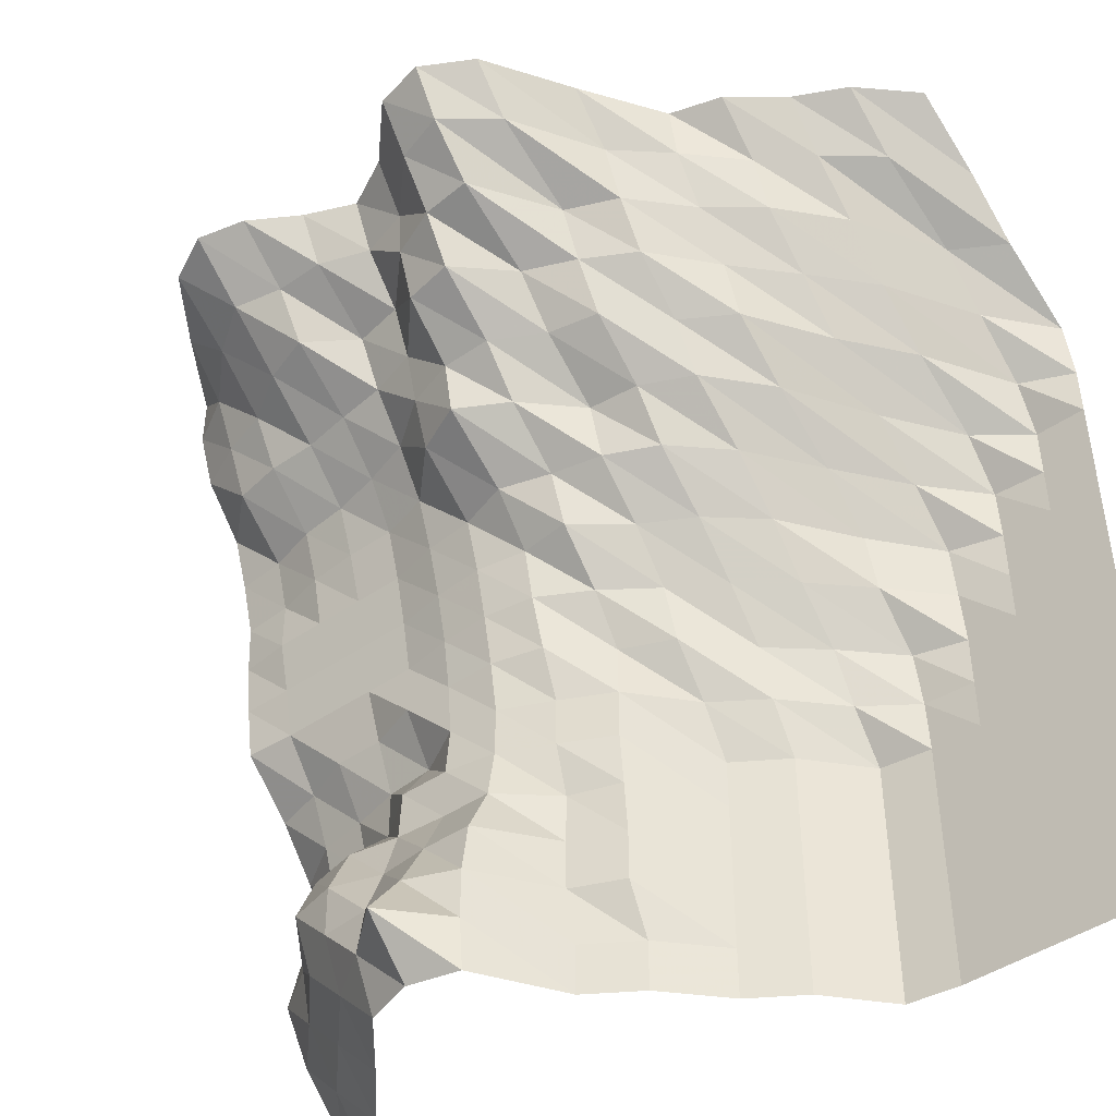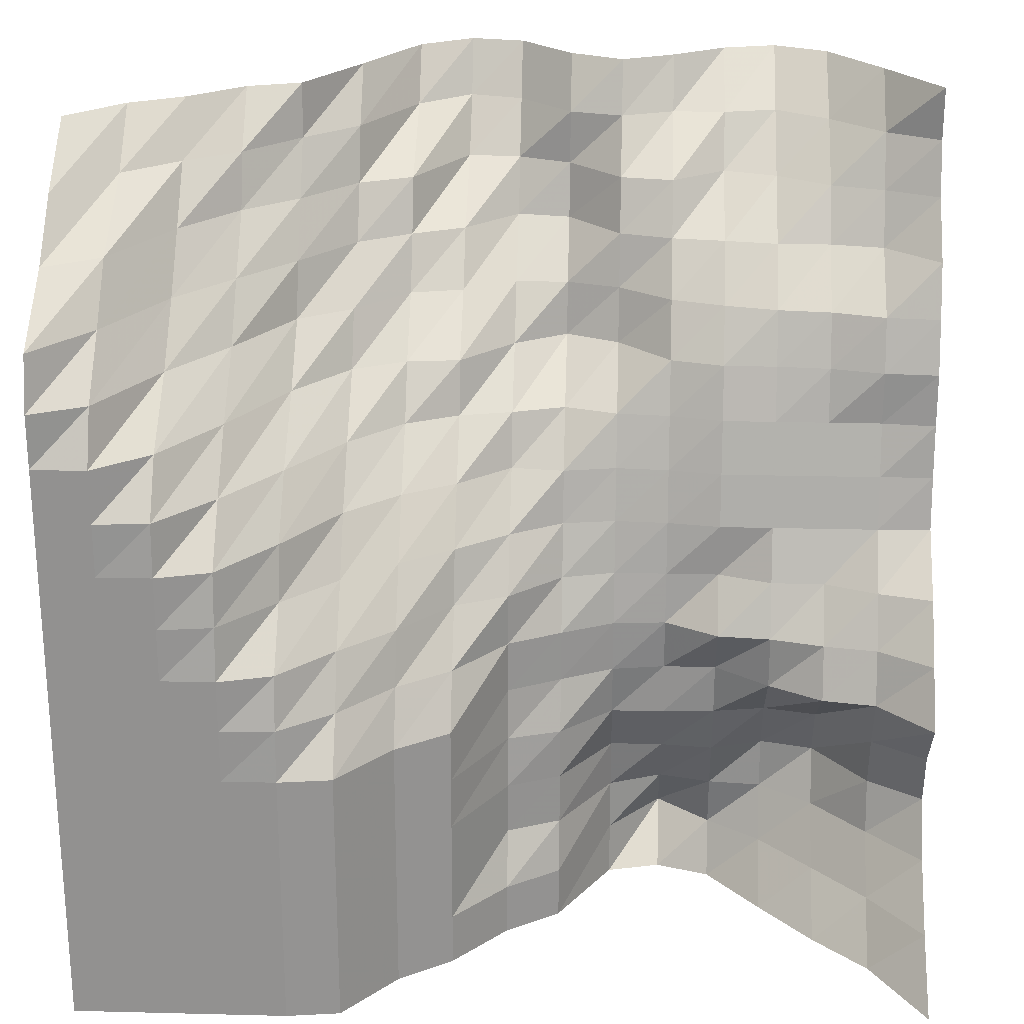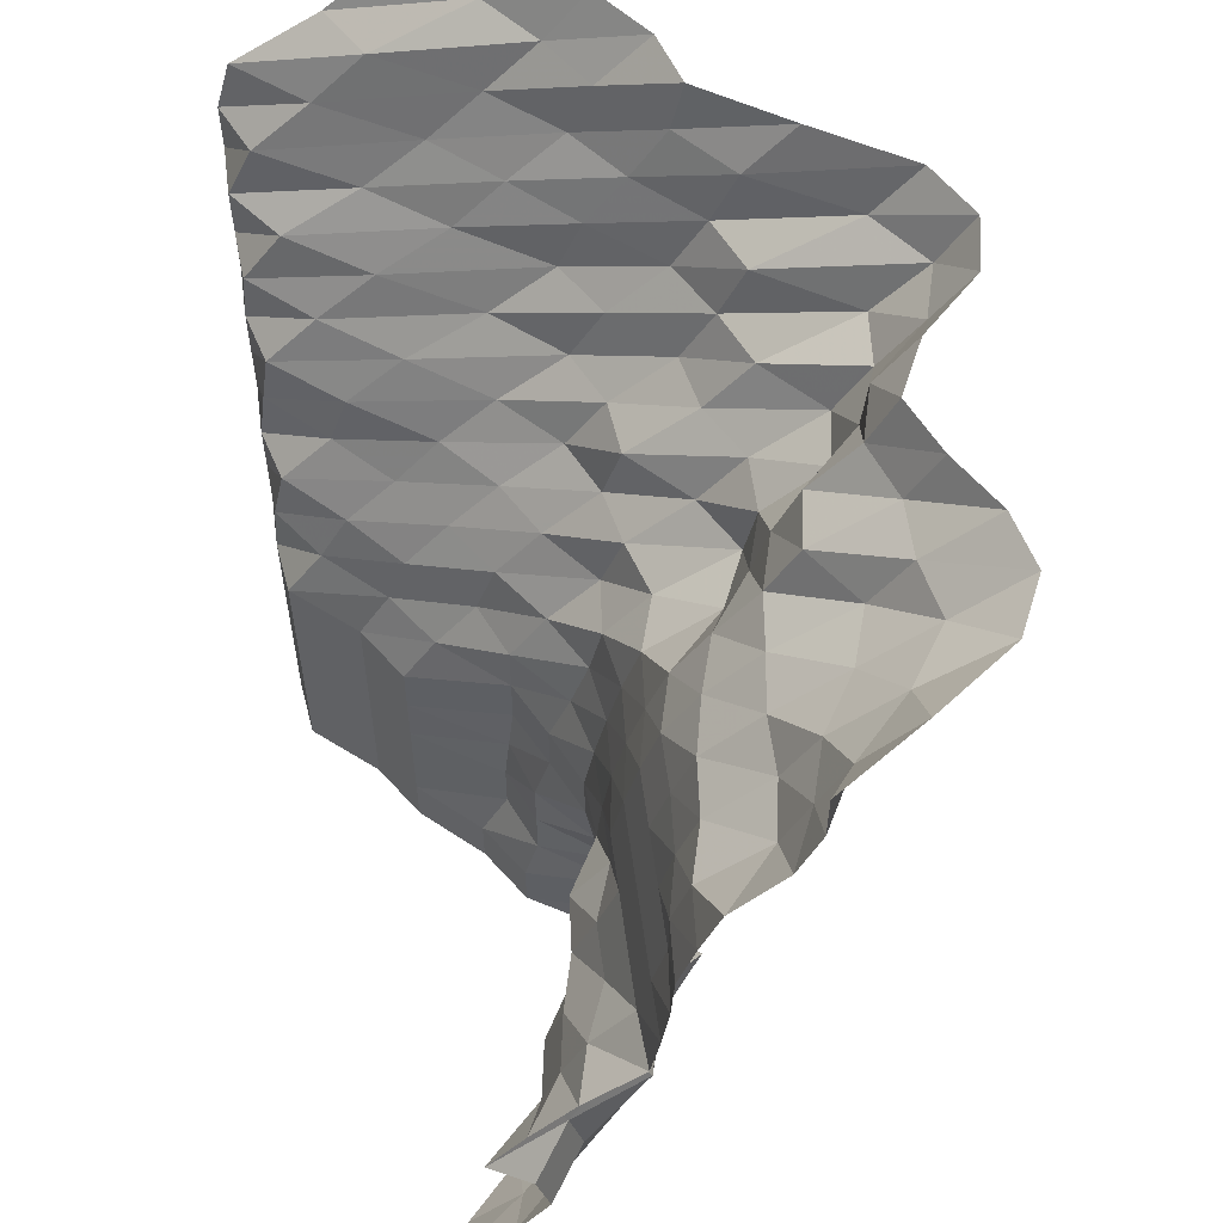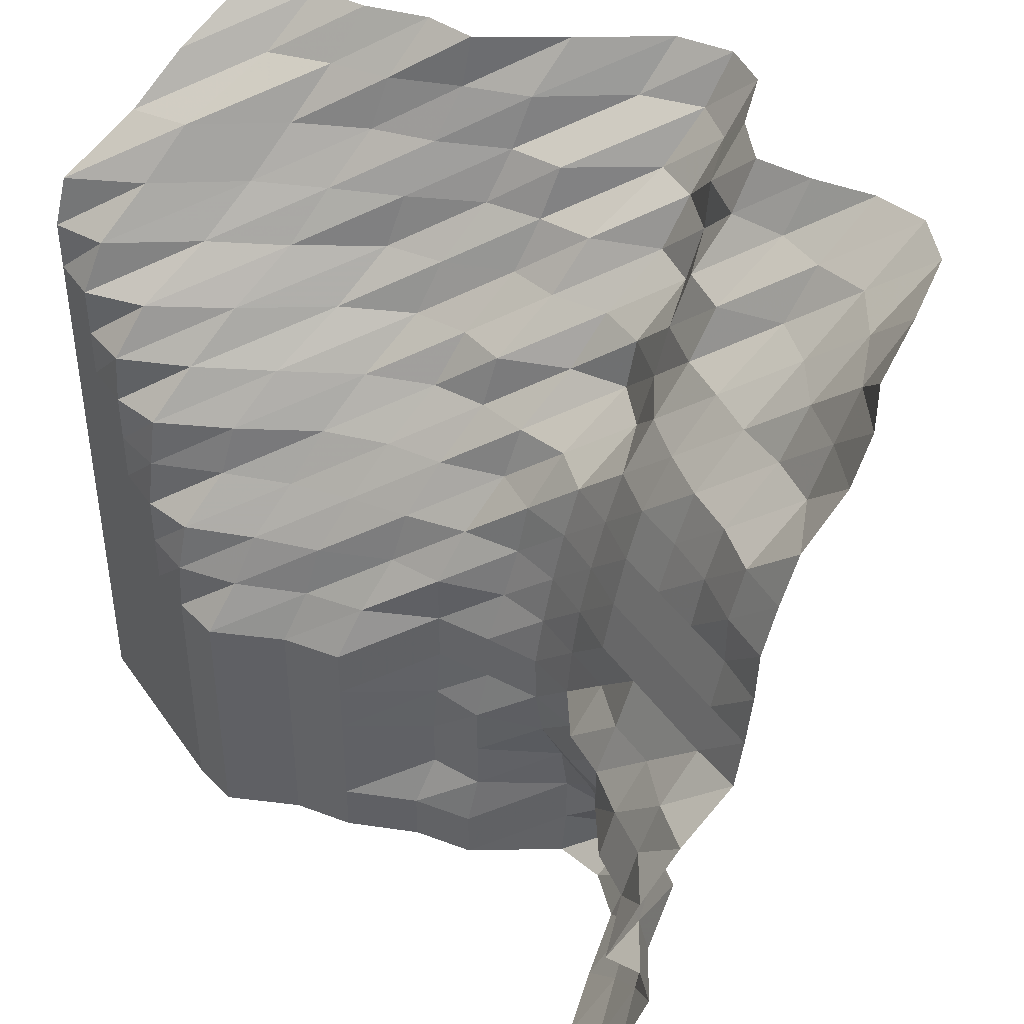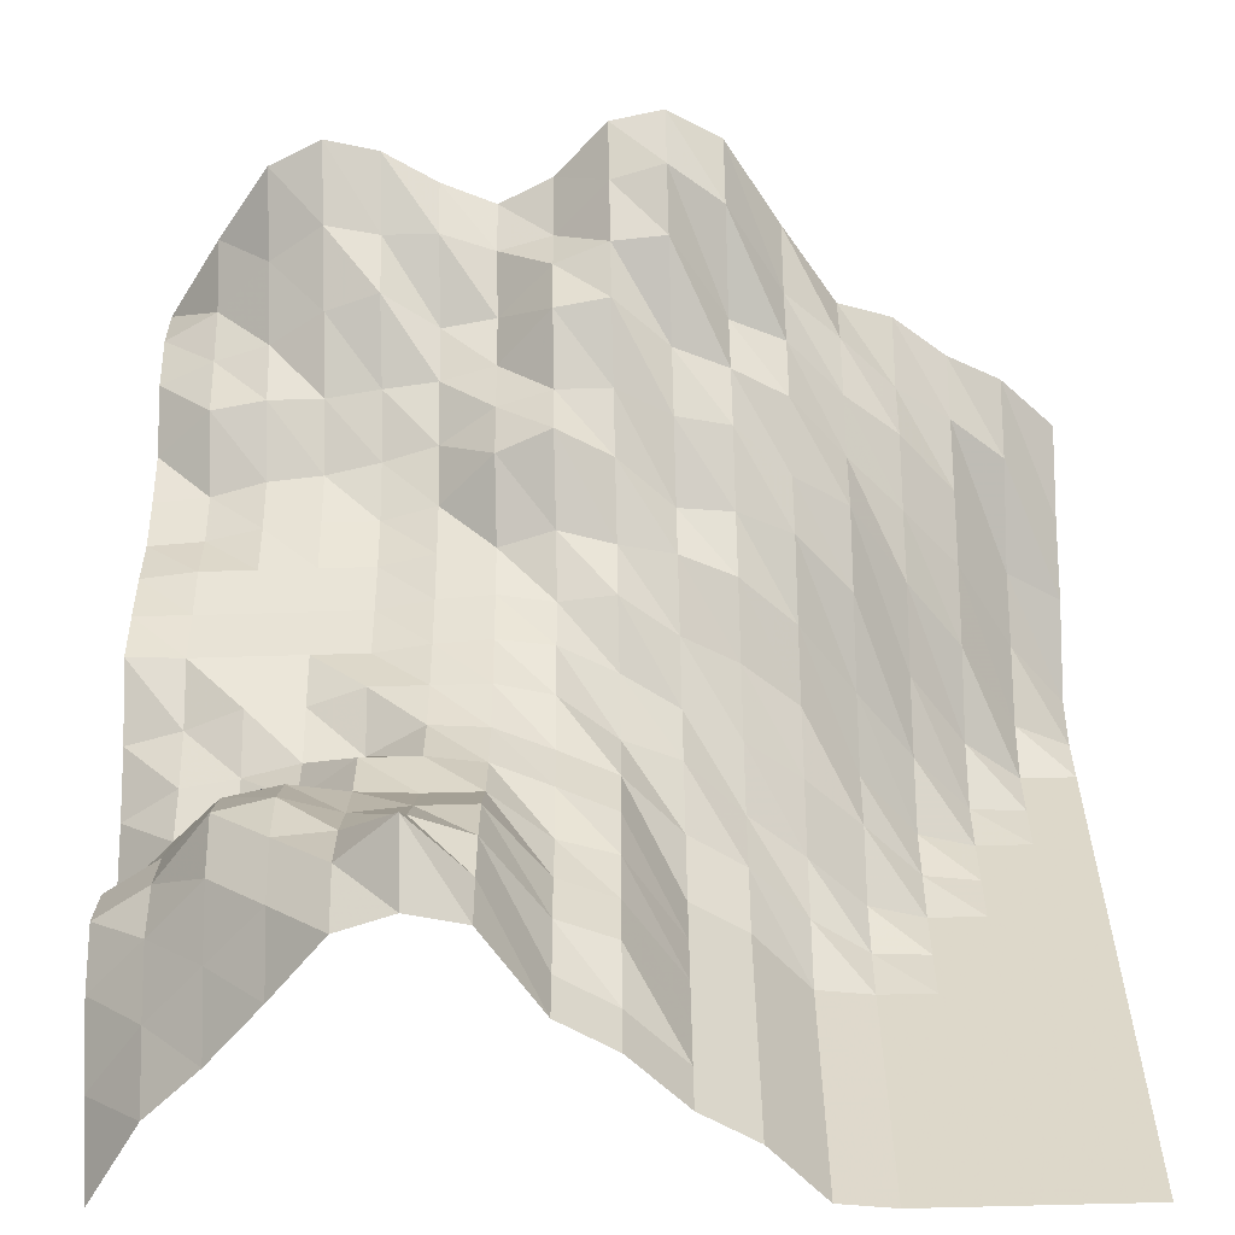
<metadata>
{"format":"obj","ext":"obj","renderer":"f3d","projection":"perspective","resolution":1024,"background":"white","views":[{"elev":-44.3,"azim":-141.0,"up":"+Z"},{"elev":23.6,"azim":2.4,"up":"+Z"},{"elev":58.4,"azim":82.4,"up":"+Z"},{"elev":42.2,"azim":57.9,"up":"+Z"},{"elev":-58.5,"azim":-178.2,"up":"+Z"}]}
</metadata>
<code>
v 562.5 196 1125
v 562.5 207.4 1134
v 562.5 216.8 1143
v 562.5 222.2 1151
v 562.5 220.1 1160
v 562.5 213.3 1169
v 562.5 219.3 1178
v 562.5 226.4 1187
v 562.5 235.8 1195
v 562.5 237.2 1204
v 562.5 238.3 1213
v 562.5 238.7 1222
v 562.5 241.2 1230
v 562.5 244.3 1239
v 562.5 252.1 1248
v 562.5 255.3 1257
v 562.5 255.3 1266
v 553.7 210.3 1125
v 553.7 218.8 1134
v 553.7 225.8 1143
v 553.7 228 1151
v 553.7 225.9 1160
v 553.7 222.2 1169
v 553.7 225 1178
v 553.7 228.7 1187
v 553.7 235.4 1195
v 553.7 237.2 1204
v 553.7 239.3 1213
v 553.7 239.3 1222
v 553.7 241.9 1230
v 553.7 252.1 1239
v 553.7 255.9 1248
v 553.7 260.1 1257
v 553.7 268.4 1266
v 544.9 218.8 1125
v 544.9 228 1134
v 544.9 235.2 1143
v 544.9 239.3 1151
v 544.9 235.4 1160
v 544.9 223.7 1169
v 544.9 226.5 1178
v 544.9 232.3 1187
v 544.9 235.4 1195
v 544.9 237.2 1204
v 544.9 239.3 1213
v 544.9 241.2 1222
v 544.9 244.3 1230
v 544.9 253.5 1239
v 544.9 258.5 1248
v 544.9 268.4 1257
v 544.9 280.5 1266
v 536.1 228.7 1125
v 536.1 237.3 1134
v 536.1 241.4 1143
v 536.1 241.5 1151
v 536.1 237.4 1160
v 536.1 228.8 1169
v 536.1 228.7 1178
v 536.1 232.3 1187
v 536.1 235.4 1195
v 536.1 237.2 1204
v 536.1 239.3 1213
v 536.1 241.9 1222
v 536.1 245.1 1230
v 536.1 253.5 1239
v 536.1 263.9 1248
v 536.1 274.2 1257
v 536.1 284.6 1266
v 527.3 239.3 1125
v 527.3 243.5 1134
v 527.3 242.2 1143
v 527.3 238.6 1151
v 527.3 235.9 1160
v 527.3 235.4 1169
v 527.3 229.5 1178
v 527.3 235.4 1187
v 527.3 235.4 1195
v 527.3 237.2 1204
v 527.3 239.3 1213
v 527.3 241.9 1222
v 527.3 247 1230
v 527.3 254.9 1239
v 527.3 266.7 1248
v 527.3 272.3 1257
v 527.3 282.4 1266
v 518.6 242.2 1125
v 518.6 250.9 1134
v 518.6 244.3 1143
v 518.6 239.5 1151
v 518.6 235.4 1160
v 518.6 235.4 1169
v 518.6 234.5 1178
v 518.6 235.4 1187
v 518.6 236.7 1195
v 518.6 238.7 1204
v 518.6 241.2 1213
v 518.6 244.2 1222
v 518.6 249.7 1230
v 518.6 255.9 1239
v 518.6 260.5 1248
v 518.6 272.3 1257
v 518.6 276.9 1266
v 509.8 240 1125
v 509.8 240.8 1134
v 509.8 240.8 1143
v 509.8 239.6 1151
v 509.8 235.4 1160
v 509.8 234 1169
v 509.8 233.9 1178
v 509.8 235.4 1187
v 509.8 237.2 1195
v 509.8 239.3 1204
v 509.8 241.9 1213
v 509.8 252.9 1222
v 509.8 255.9 1230
v 509.8 258.3 1239
v 509.8 261.9 1248
v 509.8 269.1 1257
v 509.8 273 1266
v 501 225.3 1125
v 501 225.3 1134
v 501 227.5 1143
v 501 227.5 1151
v 501 227.4 1160
v 501 229.8 1169
v 501 229.8 1178
v 501 233.1 1187
v 501 235.9 1195
v 501 237.7 1204
v 501 244.6 1213
v 501 256.7 1222
v 501 258.5 1230
v 501 267.6 1239
v 501 270.7 1248
v 501 271.4 1257
v 501 277.2 1266
v 492.2 219.5 1125
v 492.2 219.5 1134
v 492.2 223.7 1143
v 492.2 223.7 1151
v 492.2 224.5 1160
v 492.2 225.3 1169
v 492.2 225.3 1178
v 492.2 225.3 1187
v 492.2 230.9 1195
v 492.2 238.7 1204
v 492.2 241.9 1213
v 492.2 251.7 1222
v 492.2 258.5 1230
v 492.2 269.1 1239
v 492.2 274.2 1248
v 492.2 280.3 1257
v 492.2 286.2 1266
v 483.4 209.8 1125
v 483.4 209.8 1134
v 483.4 209.8 1143
v 483.4 209.8 1151
v 483.4 209.8 1160
v 483.4 209.8 1169
v 483.4 215 1178
v 483.4 221.5 1187
v 483.4 224.5 1195
v 483.4 231.4 1204
v 483.4 240 1213
v 483.4 242.8 1222
v 483.4 253.6 1230
v 483.4 260.6 1239
v 483.4 274.9 1248
v 483.4 282.8 1257
v 483.4 287.9 1266
v 474.6 204 1125
v 474.6 204 1134
v 474.6 204 1143
v 474.6 204 1151
v 474.6 204 1160
v 474.6 204 1169
v 474.6 208.9 1178
v 474.6 211.8 1187
v 474.6 218.6 1195
v 474.6 226.4 1204
v 474.6 235.9 1213
v 474.6 241.9 1222
v 474.6 251.7 1230
v 474.6 256.7 1239
v 474.6 260.6 1248
v 474.6 275.8 1257
v 474.6 282.8 1266
v 465.8 193.7 1125
v 465.8 193.7 1134
v 465.8 193.7 1143
v 465.8 193.7 1151
v 465.8 193.7 1160
v 465.8 193.7 1169
v 465.8 199.5 1178
v 465.8 204 1187
v 465.8 211.8 1195
v 465.8 218.6 1204
v 465.8 227.3 1213
v 465.8 237.8 1222
v 465.8 242.8 1230
v 465.8 251.7 1239
v 465.8 256.7 1248
v 465.8 260.6 1257
v 465.8 268.2 1266
v 457 192.6 1125
v 457 192.6 1134
v 457 192.6 1143
v 457 192.6 1151
v 457 192.6 1160
v 457 192.6 1169
v 457 193.1 1178
v 457 195 1187
v 457 203.1 1195
v 457 205.9 1204
v 457 215 1213
v 457 227.3 1222
v 457 237.4 1230
v 457 241 1239
v 457 247.1 1248
v 457 252.6 1257
v 457 254.4 1266
v 448.2 192.6 1125
v 448.2 192.6 1134
v 448.2 192.6 1143
v 448.2 192.6 1151
v 448.2 192.6 1160
v 448.2 192.6 1169
v 448.2 192.6 1178
v 448.2 192.6 1187
v 448.2 193.7 1195
v 448.2 195 1204
v 448.2 203.1 1213
v 448.2 212.3 1222
v 448.2 223.5 1230
v 448.2 231.4 1239
v 448.2 240 1248
v 448.2 243.6 1257
v 448.2 251.7 1266
v 439.5 192.6 1125
v 439.5 192.6 1134
v 439.5 192.6 1143
v 439.5 192.6 1151
v 439.5 192.6 1160
v 439.5 192.6 1169
v 439.5 192.6 1178
v 439.5 192.6 1187
v 439.5 192.6 1195
v 439.5 192.6 1204
v 439.5 193.2 1213
v 439.5 199.4 1222
v 439.5 211.7 1230
v 439.5 221.3 1239
v 439.5 229.6 1248
v 439.5 237.7 1257
v 439.5 244.6 1266
v 430.7 192.6 1125
v 430.7 192.6 1134
v 430.7 192.6 1143
v 430.7 192.6 1151
v 430.7 192.6 1160
v 430.7 192.6 1169
v 430.7 192.6 1178
v 430.7 192.6 1187
v 430.7 192.6 1195
v 430.7 192.6 1204
v 430.7 192.6 1213
v 430.7 192.6 1222
v 430.7 196.6 1230
v 430.7 205.9 1239
v 430.7 214.3 1248
v 430.7 230.4 1257
v 430.7 240 1266
v 421.9 192.6 1125
v 421.9 192.6 1134
v 421.9 192.6 1143
v 421.9 192.6 1151
v 421.9 192.6 1160
v 421.9 192.6 1169
v 421.9 192.6 1178
v 421.9 192.6 1187
v 421.9 192.6 1195
v 421.9 192.6 1204
v 421.9 192.6 1213
v 421.9 192.6 1222
v 421.9 192.6 1230
v 421.9 195 1239
v 421.9 208.9 1248
v 421.9 218.6 1257
v 421.9 231.4 1266
f 1 18 2
f 18 19 2
f 2 19 3
f 19 20 3
f 3 20 4
f 20 21 4
f 4 21 5
f 21 22 5
f 5 22 6
f 22 23 6
f 6 23 7
f 23 24 7
f 7 24 8
f 24 25 8
f 8 25 9
f 25 26 9
f 9 26 10
f 26 27 10
f 10 27 11
f 27 28 11
f 11 28 12
f 28 29 12
f 12 29 13
f 29 30 13
f 13 30 14
f 30 31 14
f 14 31 15
f 31 32 15
f 15 32 16
f 32 33 16
f 16 33 17
f 33 34 17
f 18 35 19
f 35 36 19
f 19 36 20
f 36 37 20
f 20 37 21
f 37 38 21
f 21 38 22
f 38 39 22
f 22 39 23
f 39 40 23
f 23 40 24
f 40 41 24
f 24 41 25
f 41 42 25
f 25 42 26
f 42 43 26
f 26 43 27
f 43 44 27
f 27 44 28
f 44 45 28
f 28 45 29
f 45 46 29
f 29 46 30
f 46 47 30
f 30 47 31
f 47 48 31
f 31 48 32
f 48 49 32
f 32 49 33
f 49 50 33
f 33 50 34
f 50 51 34
f 35 52 36
f 52 53 36
f 36 53 37
f 53 54 37
f 37 54 38
f 54 55 38
f 38 55 39
f 55 56 39
f 39 56 40
f 56 57 40
f 40 57 41
f 57 58 41
f 41 58 42
f 58 59 42
f 42 59 43
f 59 60 43
f 43 60 44
f 60 61 44
f 44 61 45
f 61 62 45
f 45 62 46
f 62 63 46
f 46 63 47
f 63 64 47
f 47 64 48
f 64 65 48
f 48 65 49
f 65 66 49
f 49 66 50
f 66 67 50
f 50 67 51
f 67 68 51
f 52 69 53
f 69 70 53
f 53 70 54
f 70 71 54
f 54 71 55
f 71 72 55
f 55 72 56
f 72 73 56
f 56 73 57
f 73 74 57
f 57 74 58
f 74 75 58
f 58 75 59
f 75 76 59
f 59 76 60
f 76 77 60
f 60 77 61
f 77 78 61
f 61 78 62
f 78 79 62
f 62 79 63
f 79 80 63
f 63 80 64
f 80 81 64
f 64 81 65
f 81 82 65
f 65 82 66
f 82 83 66
f 66 83 67
f 83 84 67
f 67 84 68
f 84 85 68
f 69 86 70
f 86 87 70
f 70 87 71
f 87 88 71
f 71 88 72
f 88 89 72
f 72 89 73
f 89 90 73
f 73 90 74
f 90 91 74
f 74 91 75
f 91 92 75
f 75 92 76
f 92 93 76
f 76 93 77
f 93 94 77
f 77 94 78
f 94 95 78
f 78 95 79
f 95 96 79
f 79 96 80
f 96 97 80
f 80 97 81
f 97 98 81
f 81 98 82
f 98 99 82
f 82 99 83
f 99 100 83
f 83 100 84
f 100 101 84
f 84 101 85
f 101 102 85
f 86 103 87
f 103 104 87
f 87 104 88
f 104 105 88
f 88 105 89
f 105 106 89
f 89 106 90
f 106 107 90
f 90 107 91
f 107 108 91
f 91 108 92
f 108 109 92
f 92 109 93
f 109 110 93
f 93 110 94
f 110 111 94
f 94 111 95
f 111 112 95
f 95 112 96
f 112 113 96
f 96 113 97
f 113 114 97
f 97 114 98
f 114 115 98
f 98 115 99
f 115 116 99
f 99 116 100
f 116 117 100
f 100 117 101
f 117 118 101
f 101 118 102
f 118 119 102
f 103 120 104
f 120 121 104
f 104 121 105
f 121 122 105
f 105 122 106
f 122 123 106
f 106 123 107
f 123 124 107
f 107 124 108
f 124 125 108
f 108 125 109
f 125 126 109
f 109 126 110
f 126 127 110
f 110 127 111
f 127 128 111
f 111 128 112
f 128 129 112
f 112 129 113
f 129 130 113
f 113 130 114
f 130 131 114
f 114 131 115
f 131 132 115
f 115 132 116
f 132 133 116
f 116 133 117
f 133 134 117
f 117 134 118
f 134 135 118
f 118 135 119
f 135 136 119
f 120 137 121
f 137 138 121
f 121 138 122
f 138 139 122
f 122 139 123
f 139 140 123
f 123 140 124
f 140 141 124
f 124 141 125
f 141 142 125
f 125 142 126
f 142 143 126
f 126 143 127
f 143 144 127
f 127 144 128
f 144 145 128
f 128 145 129
f 145 146 129
f 129 146 130
f 146 147 130
f 130 147 131
f 147 148 131
f 131 148 132
f 148 149 132
f 132 149 133
f 149 150 133
f 133 150 134
f 150 151 134
f 134 151 135
f 151 152 135
f 135 152 136
f 152 153 136
f 137 154 138
f 154 155 138
f 138 155 139
f 155 156 139
f 139 156 140
f 156 157 140
f 140 157 141
f 157 158 141
f 141 158 142
f 158 159 142
f 142 159 143
f 159 160 143
f 143 160 144
f 160 161 144
f 144 161 145
f 161 162 145
f 145 162 146
f 162 163 146
f 146 163 147
f 163 164 147
f 147 164 148
f 164 165 148
f 148 165 149
f 165 166 149
f 149 166 150
f 166 167 150
f 150 167 151
f 167 168 151
f 151 168 152
f 168 169 152
f 152 169 153
f 169 170 153
f 154 171 155
f 171 172 155
f 155 172 156
f 172 173 156
f 156 173 157
f 173 174 157
f 157 174 158
f 174 175 158
f 158 175 159
f 175 176 159
f 159 176 160
f 176 177 160
f 160 177 161
f 177 178 161
f 161 178 162
f 178 179 162
f 162 179 163
f 179 180 163
f 163 180 164
f 180 181 164
f 164 181 165
f 181 182 165
f 165 182 166
f 182 183 166
f 166 183 167
f 183 184 167
f 167 184 168
f 184 185 168
f 168 185 169
f 185 186 169
f 169 186 170
f 186 187 170
f 171 188 172
f 188 189 172
f 172 189 173
f 189 190 173
f 173 190 174
f 190 191 174
f 174 191 175
f 191 192 175
f 175 192 176
f 192 193 176
f 176 193 177
f 193 194 177
f 177 194 178
f 194 195 178
f 178 195 179
f 195 196 179
f 179 196 180
f 196 197 180
f 180 197 181
f 197 198 181
f 181 198 182
f 198 199 182
f 182 199 183
f 199 200 183
f 183 200 184
f 200 201 184
f 184 201 185
f 201 202 185
f 185 202 186
f 202 203 186
f 186 203 187
f 203 204 187
f 188 205 189
f 205 206 189
f 189 206 190
f 206 207 190
f 190 207 191
f 207 208 191
f 191 208 192
f 208 209 192
f 192 209 193
f 209 210 193
f 193 210 194
f 210 211 194
f 194 211 195
f 211 212 195
f 195 212 196
f 212 213 196
f 196 213 197
f 213 214 197
f 197 214 198
f 214 215 198
f 198 215 199
f 215 216 199
f 199 216 200
f 216 217 200
f 200 217 201
f 217 218 201
f 201 218 202
f 218 219 202
f 202 219 203
f 219 220 203
f 203 220 204
f 220 221 204
f 205 222 206
f 222 223 206
f 206 223 207
f 223 224 207
f 207 224 208
f 224 225 208
f 208 225 209
f 225 226 209
f 209 226 210
f 226 227 210
f 210 227 211
f 227 228 211
f 211 228 212
f 228 229 212
f 212 229 213
f 229 230 213
f 213 230 214
f 230 231 214
f 214 231 215
f 231 232 215
f 215 232 216
f 232 233 216
f 216 233 217
f 233 234 217
f 217 234 218
f 234 235 218
f 218 235 219
f 235 236 219
f 219 236 220
f 236 237 220
f 220 237 221
f 237 238 221
f 222 239 223
f 239 240 223
f 223 240 224
f 240 241 224
f 224 241 225
f 241 242 225
f 225 242 226
f 242 243 226
f 226 243 227
f 243 244 227
f 227 244 228
f 244 245 228
f 228 245 229
f 245 246 229
f 229 246 230
f 246 247 230
f 230 247 231
f 247 248 231
f 231 248 232
f 248 249 232
f 232 249 233
f 249 250 233
f 233 250 234
f 250 251 234
f 234 251 235
f 251 252 235
f 235 252 236
f 252 253 236
f 236 253 237
f 253 254 237
f 237 254 238
f 254 255 238
f 239 256 240
f 256 257 240
f 240 257 241
f 257 258 241
f 241 258 242
f 258 259 242
f 242 259 243
f 259 260 243
f 243 260 244
f 260 261 244
f 244 261 245
f 261 262 245
f 245 262 246
f 262 263 246
f 246 263 247
f 263 264 247
f 247 264 248
f 264 265 248
f 248 265 249
f 265 266 249
f 249 266 250
f 266 267 250
f 250 267 251
f 267 268 251
f 251 268 252
f 268 269 252
f 252 269 253
f 269 270 253
f 253 270 254
f 270 271 254
f 254 271 255
f 271 272 255
f 256 273 257
f 273 274 257
f 257 274 258
f 274 275 258
f 258 275 259
f 275 276 259
f 259 276 260
f 276 277 260
f 260 277 261
f 277 278 261
f 261 278 262
f 278 279 262
f 262 279 263
f 279 280 263
f 263 280 264
f 280 281 264
f 264 281 265
f 281 282 265
f 265 282 266
f 282 283 266
f 266 283 267
f 283 284 267
f 267 284 268
f 284 285 268
f 268 285 269
f 285 286 269
f 269 286 270
f 286 287 270
f 270 287 271
f 287 288 271
f 271 288 272
f 288 289 272

</code>
